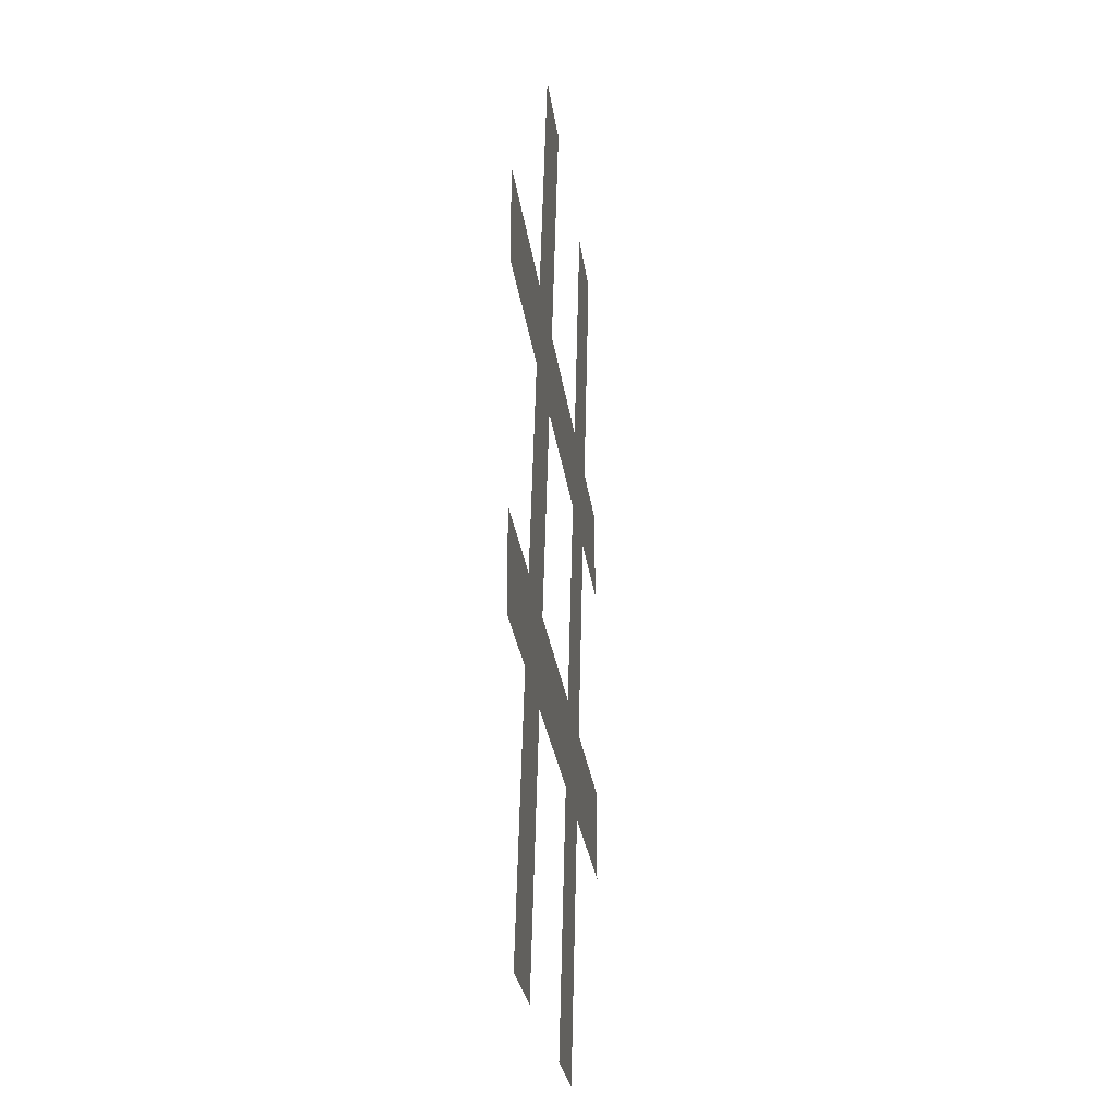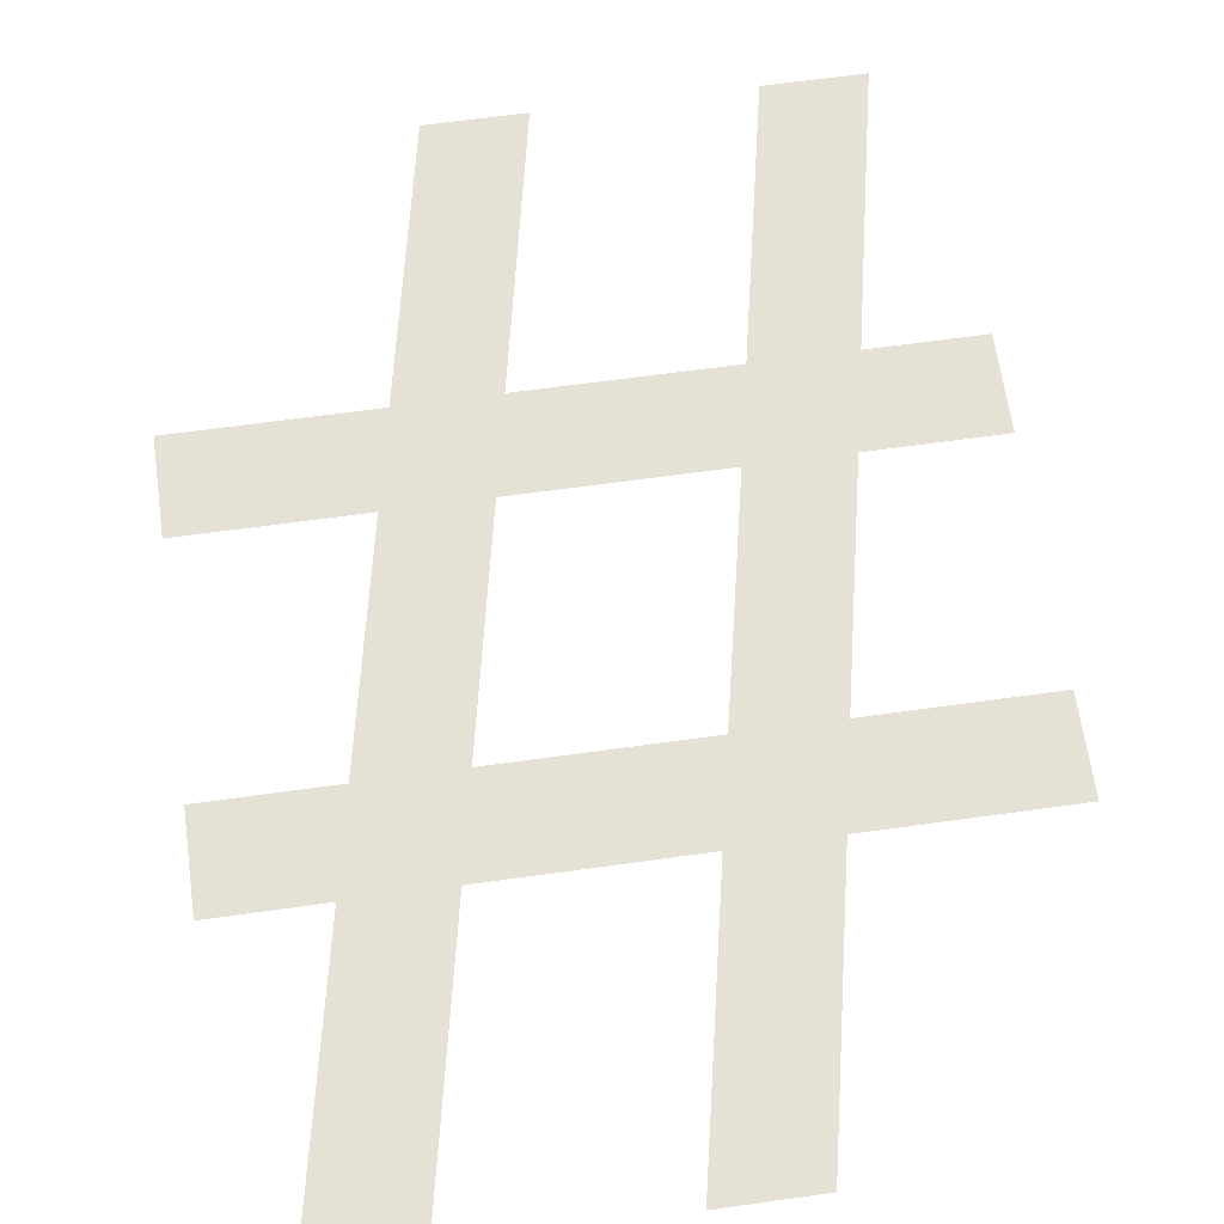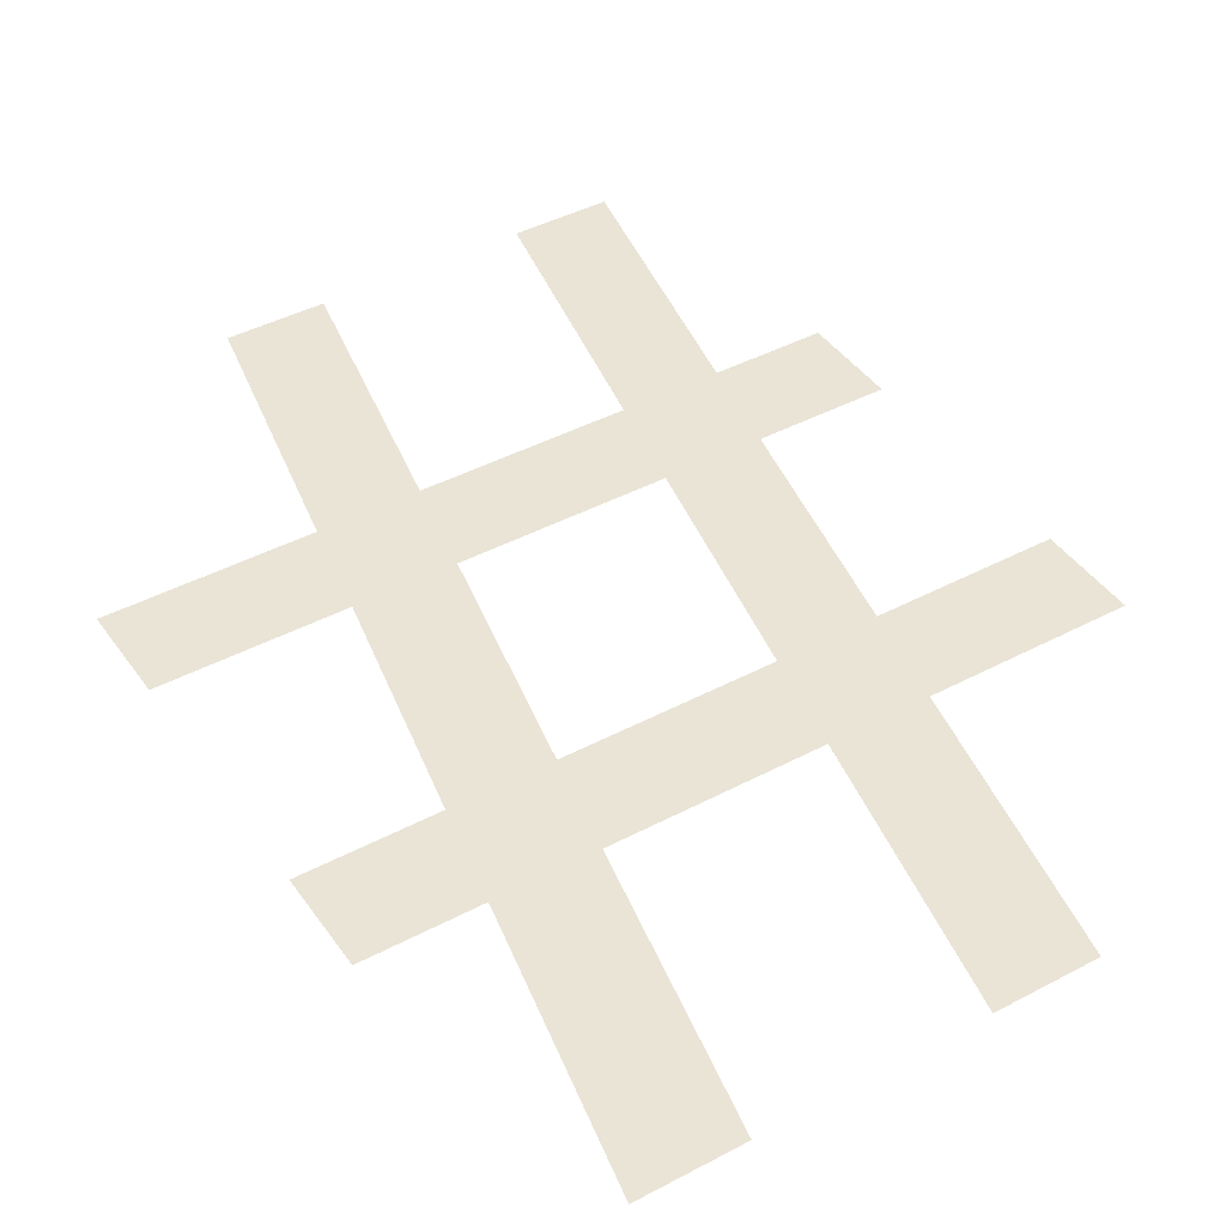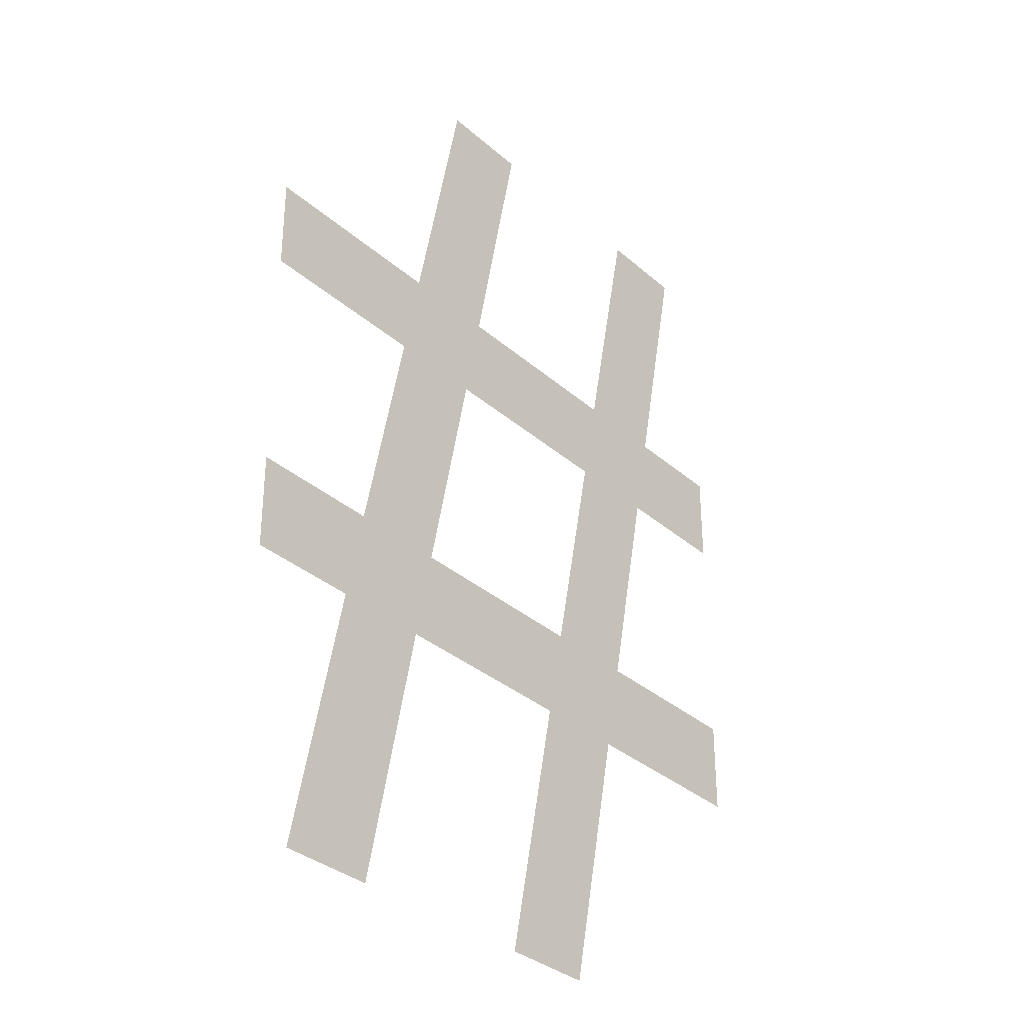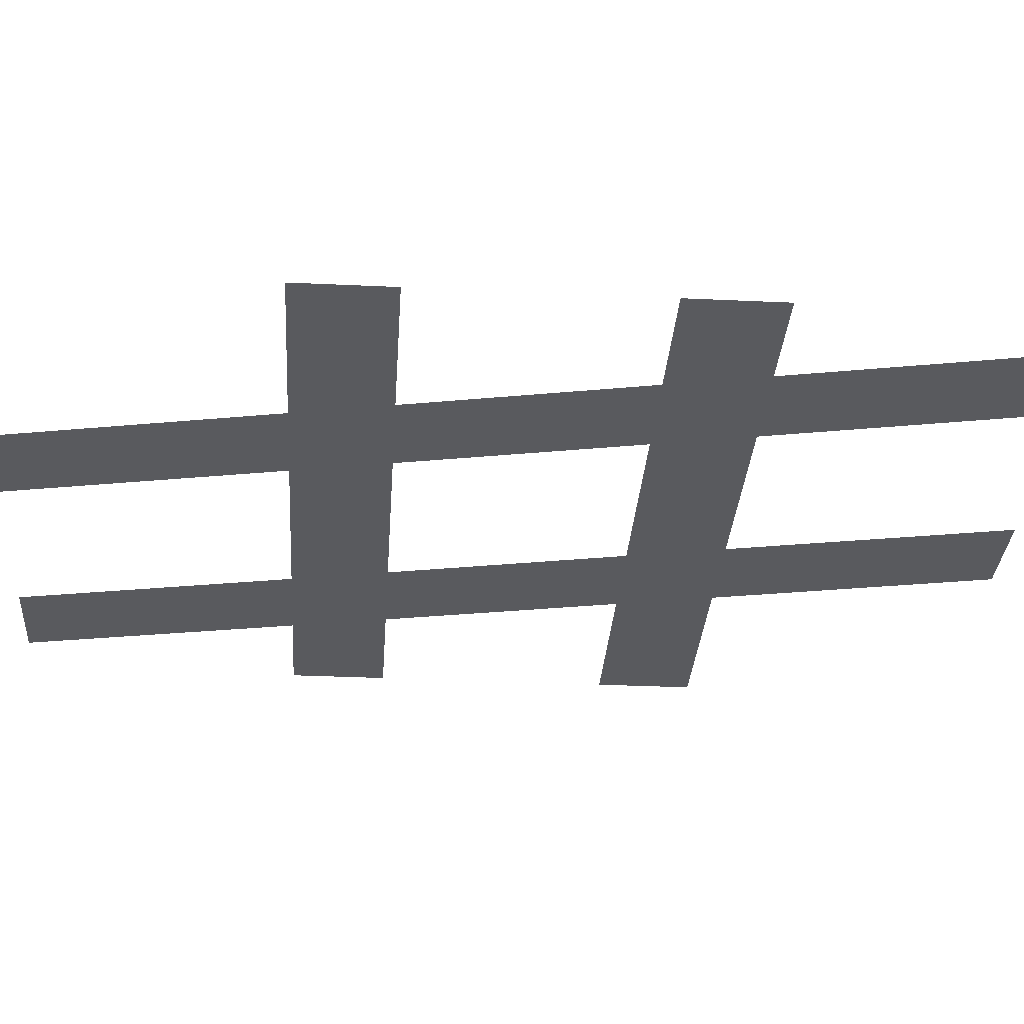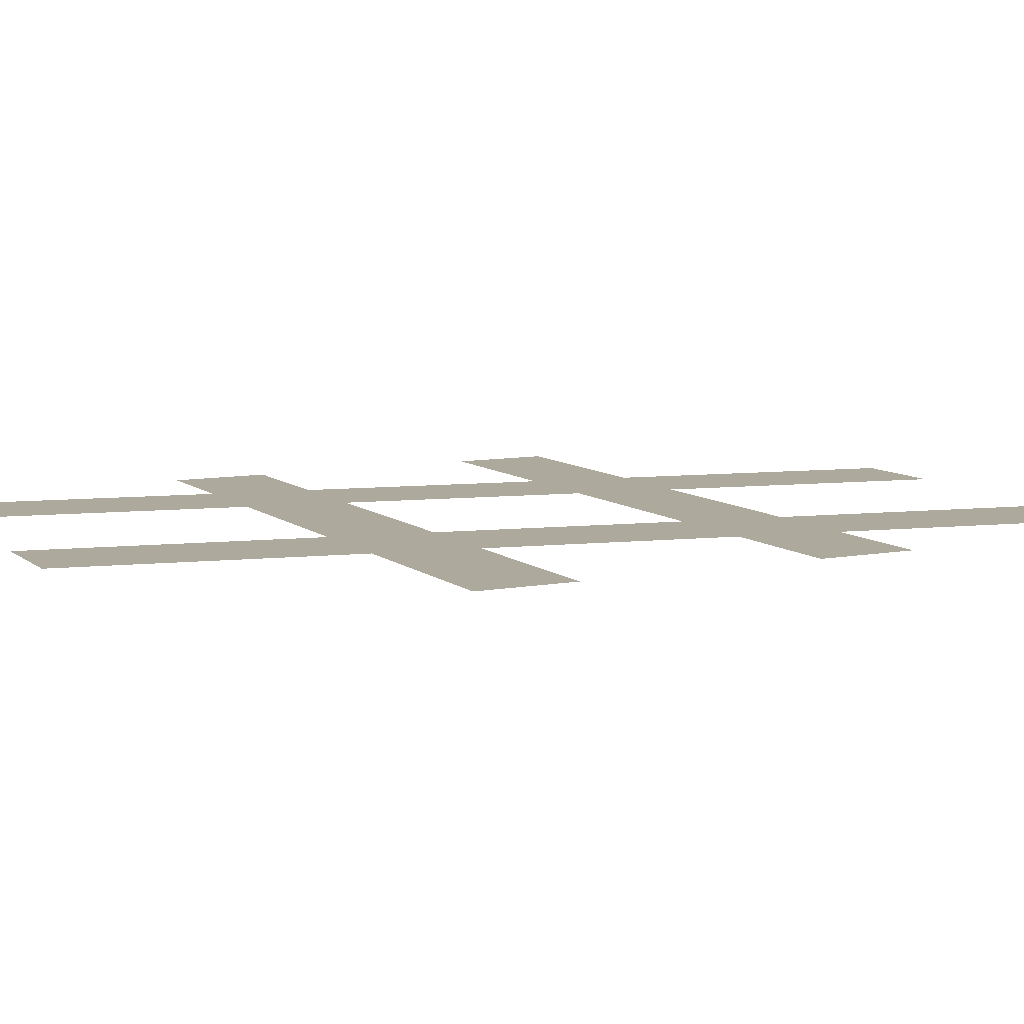
<metadata>
{"format":"obj","ext":"obj","renderer":"f3d","projection":"perspective","resolution":1024,"background":"white","views":[{"elev":-25.0,"azim":96.7,"up":"+Z"},{"elev":64.4,"azim":-8.0,"up":"+Y"},{"elev":42.7,"azim":147.7,"up":"+Y"},{"elev":-33.3,"azim":130.1,"up":"+Z"},{"elev":-31.4,"azim":-93.8,"up":"+Y"},{"elev":8.8,"azim":63.0,"up":"+Y"}]}
</metadata>
<code>
o #ID1217
v 0.08398 0.01053 0.06328
v 0.08283 0.01053 0.06414
v 0.08283 0.01053 0.06328
v 0.08381 0.01053 0.06414
v 0.08458 0.01053 0.06032
v 0.08283 0.01053 0.06118
v 0.08283 0.01053 0.06032
v 0.08441 0.01053 0.06118
v 0.08417 0.01053 0.06661
v 0.0833 0.01053 0.06661
v 0.08468 0.01053 0.06414
v 0.08509 0.01053 0.05783
v 0.08485 0.01053 0.06328
v 0.08528 0.01053 0.06118
v 0.08545 0.01053 0.06032
v 0.08596 0.01053 0.05783
v 0.08649 0.01053 0.06414
v 0.08686 0.01053 0.06661
v 0.086 0.01053 0.06661
v 0.08667 0.01053 0.06328
v 0.0871 0.01053 0.06118
v 0.08737 0.01053 0.06414
v 0.08728 0.01053 0.06032
v 0.08778 0.01053 0.05783
v 0.08754 0.01053 0.06328
v 0.08797 0.01053 0.06118
v 0.08815 0.01053 0.06032
v 0.08865 0.01053 0.05783
v 0.08915 0.01053 0.06118
v 0.08915 0.01053 0.06032
v 0.08915 0.01053 0.06414
v 0.08915 0.01053 0.06328
v 0.08728 0.01053 0.06032
v 0.08545 0.01053 0.06032
v 0.0871 0.01053 0.06118
v 0.08528 0.01053 0.06118
v 0.08667 0.01053 0.06328
v 0.08485 0.01053 0.06328
v 0.08649 0.01053 0.06414
v 0.08468 0.01053 0.06414
v 0.08915 0.01053 0.06328
v 0.08754 0.01053 0.06328
v 0.08915 0.01053 0.06414
v 0.08737 0.01053 0.06414
v 0.08915 0.01053 0.06032
v 0.08815 0.01053 0.06032
v 0.08915 0.01053 0.06118
v 0.08797 0.01053 0.06118
v 0.08865 0.01053 0.05783
v 0.08778 0.01053 0.05783
v 0.08686 0.01053 0.06661
v 0.086 0.01053 0.06661
v 0.08596 0.01053 0.05783
v 0.08509 0.01053 0.05783
v 0.08458 0.01053 0.06032
v 0.08441 0.01053 0.06118
v 0.08417 0.01053 0.06661
v 0.08398 0.01053 0.06328
v 0.08381 0.01053 0.06414
v 0.0833 0.01053 0.06661
v 0.08283 0.01053 0.06118
v 0.08283 0.01053 0.06032
v 0.08283 0.01053 0.06414
v 0.08283 0.01053 0.06328
f 1 2 3
f 2 1 4
f 5 6 7
f 6 5 8
f 4 9 10
f 9 4 1
f 9 1 8
f 9 8 11
f 11 8 5
f 11 5 12
f 11 12 13
f 13 12 14
f 14 12 15
f 15 12 16
f 17 18 19
f 18 17 20
f 18 20 21
f 18 21 22
f 22 21 23
f 22 23 24
f 22 24 25
f 25 24 26
f 26 24 27
f 27 24 28
f 27 29 26
f 29 27 30
f 25 31 22
f 31 25 32
f 13 17 11
f 17 13 20
f 15 21 14
f 21 15 23
f 33 34 35
f 36 35 34
f 37 38 39
f 40 39 38
f 41 42 43
f 44 43 42
f 45 46 47
f 48 47 46
f 49 50 46
f 46 50 48
f 48 50 42
f 42 50 44
f 50 33 44
f 33 35 44
f 44 35 51
f 35 37 51
f 37 39 51
f 52 51 39
f 53 54 34
f 34 54 36
f 36 54 38
f 38 54 40
f 54 55 40
f 55 56 40
f 40 56 57
f 56 58 57
f 58 59 57
f 60 57 59
f 56 55 61
f 62 61 55
f 59 58 63
f 64 63 58

</code>
